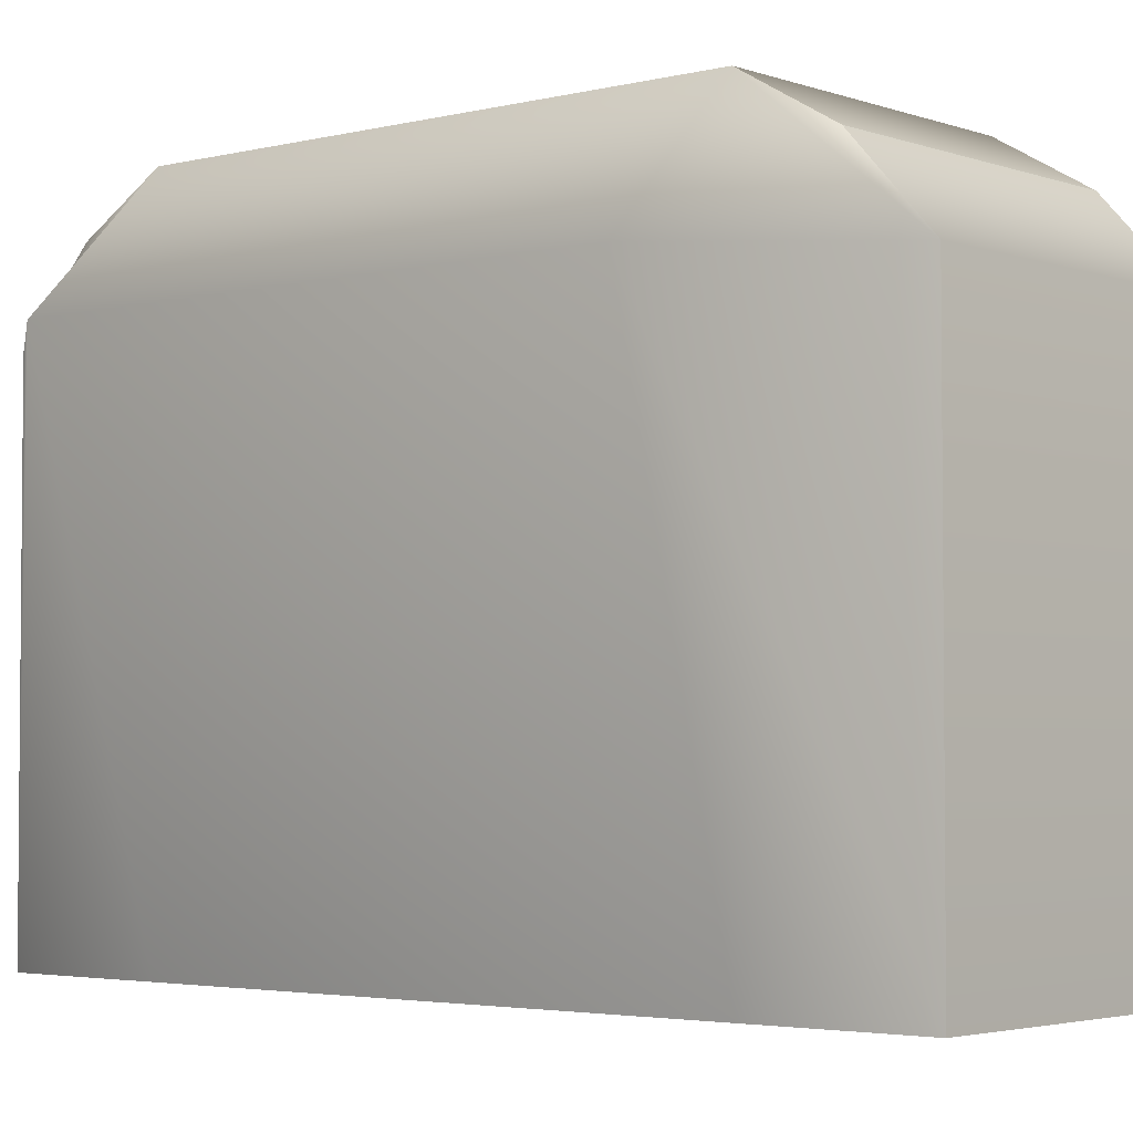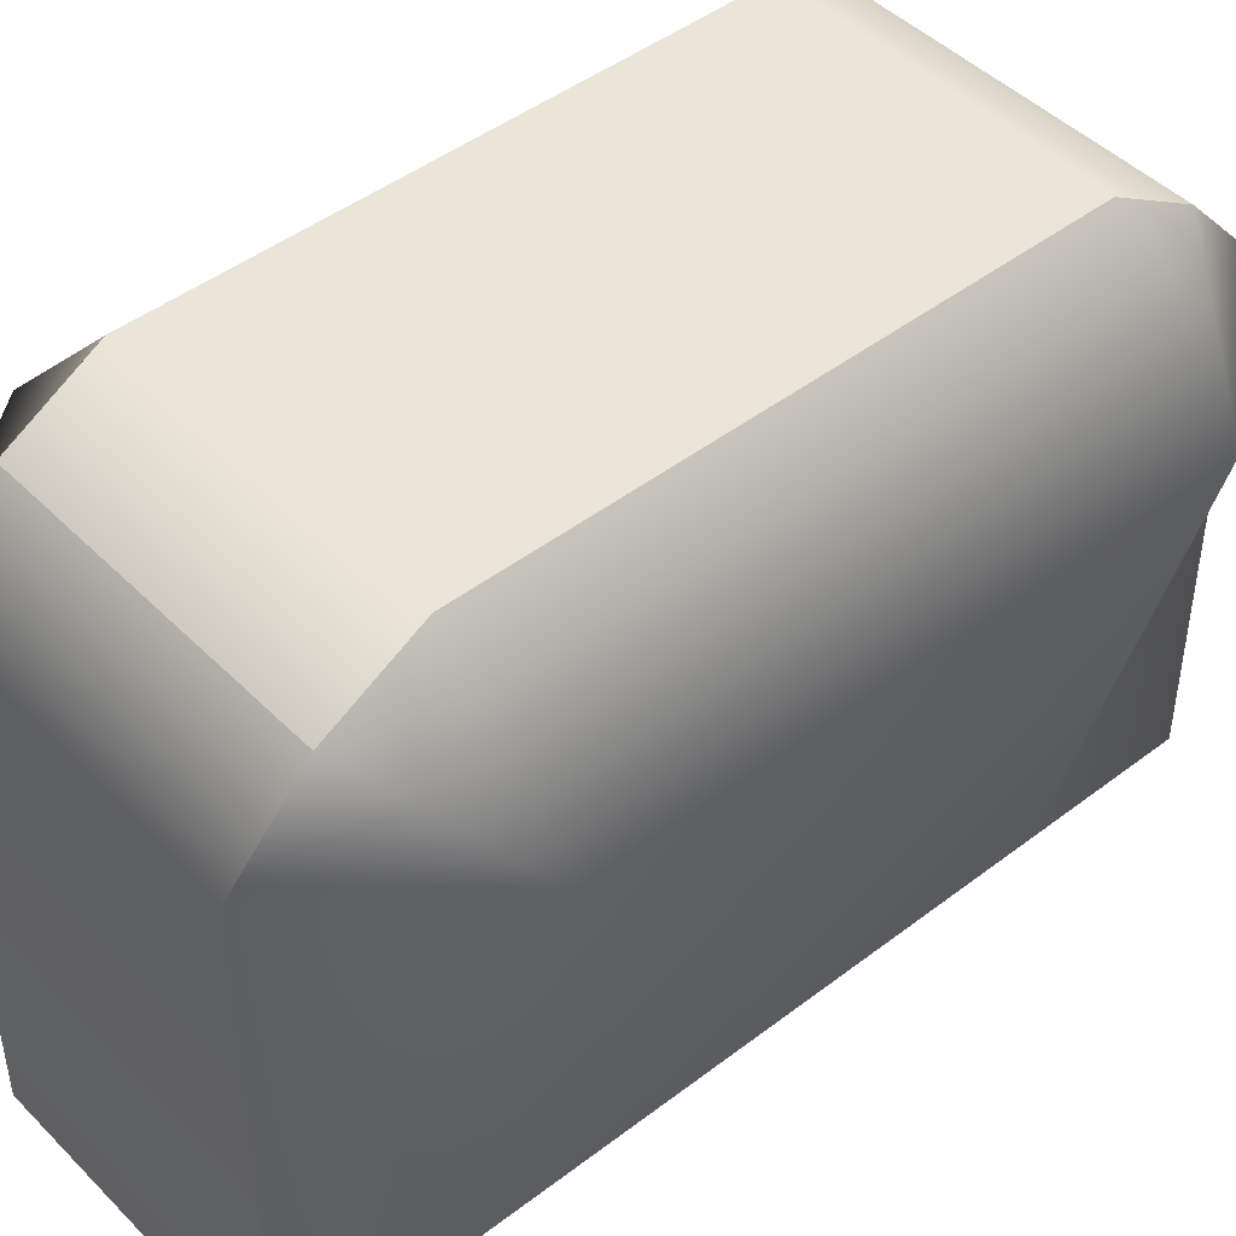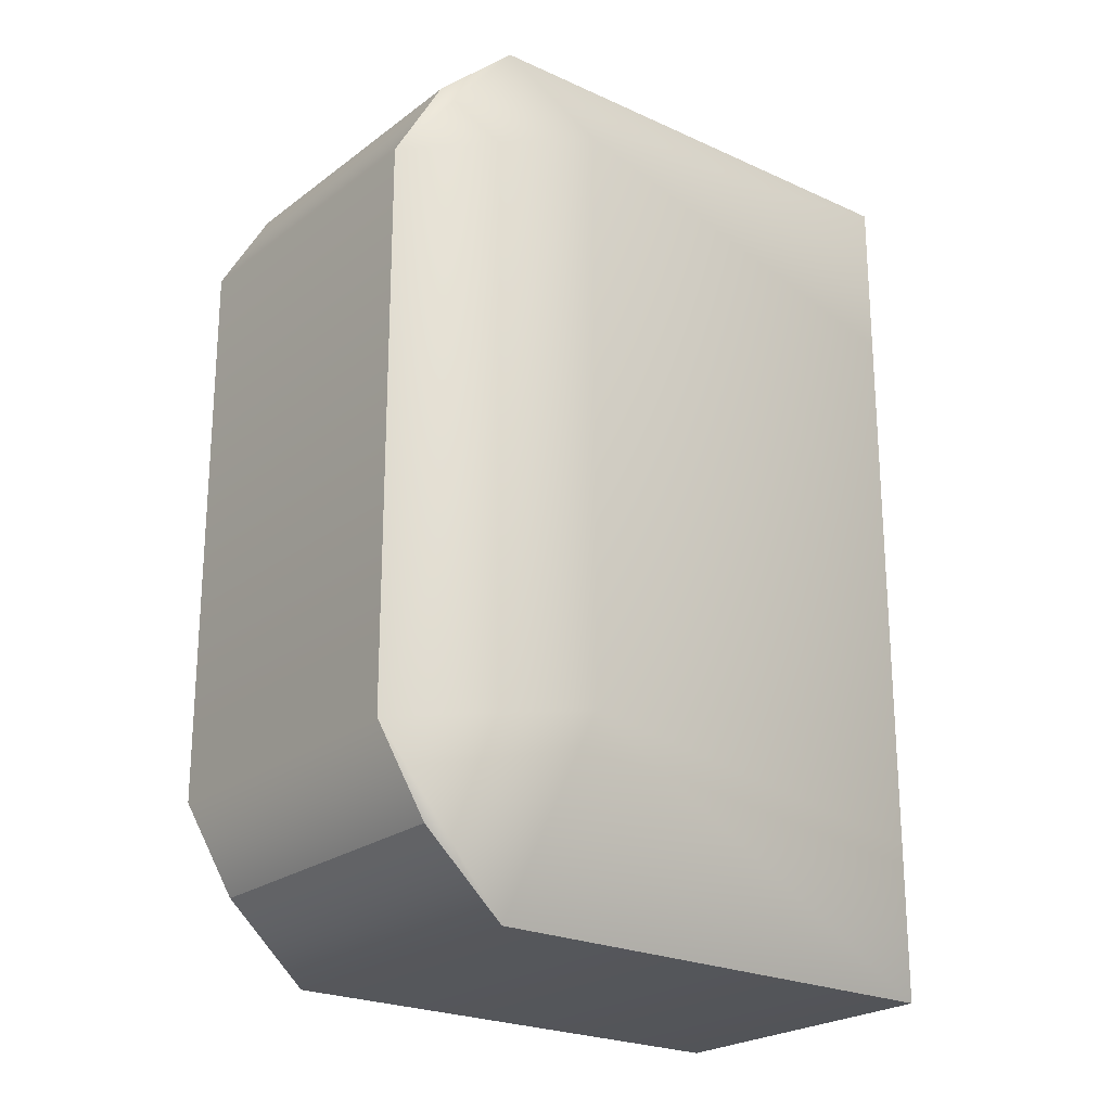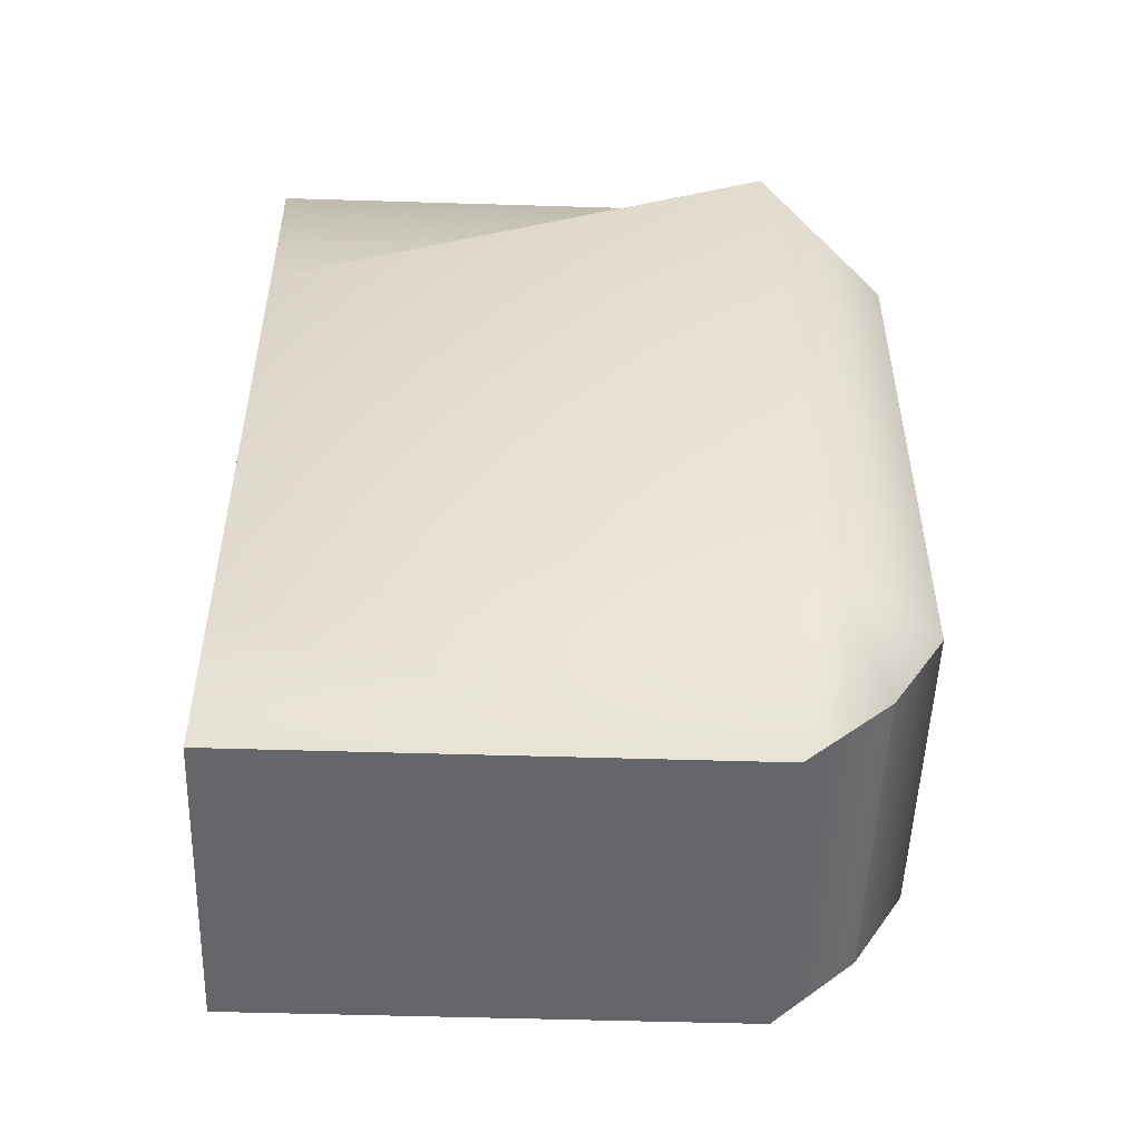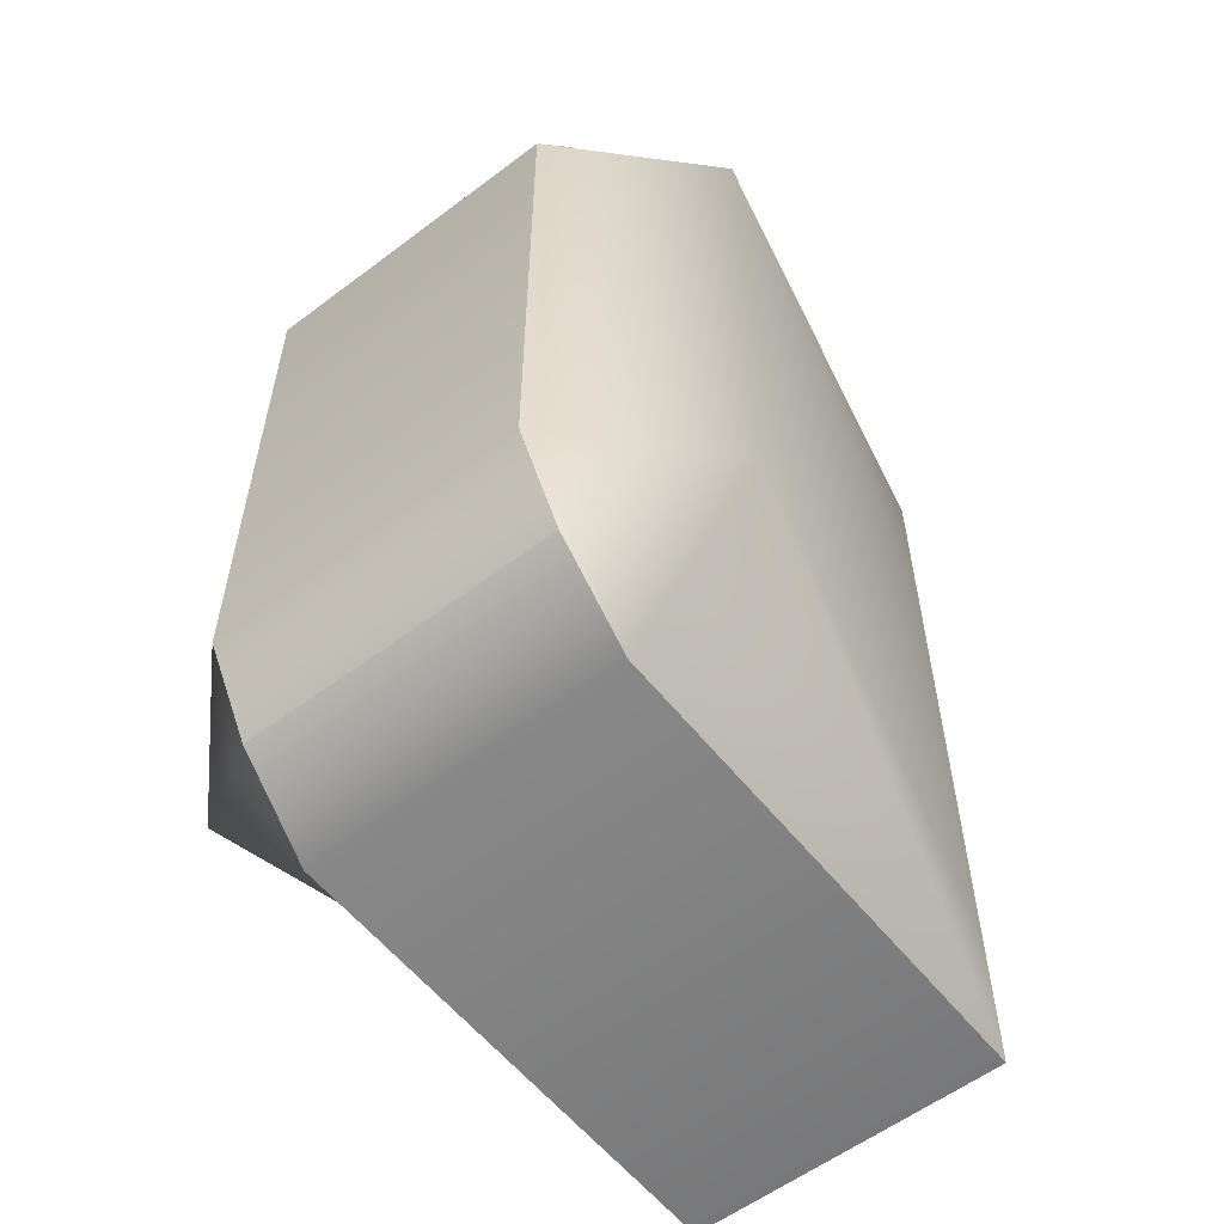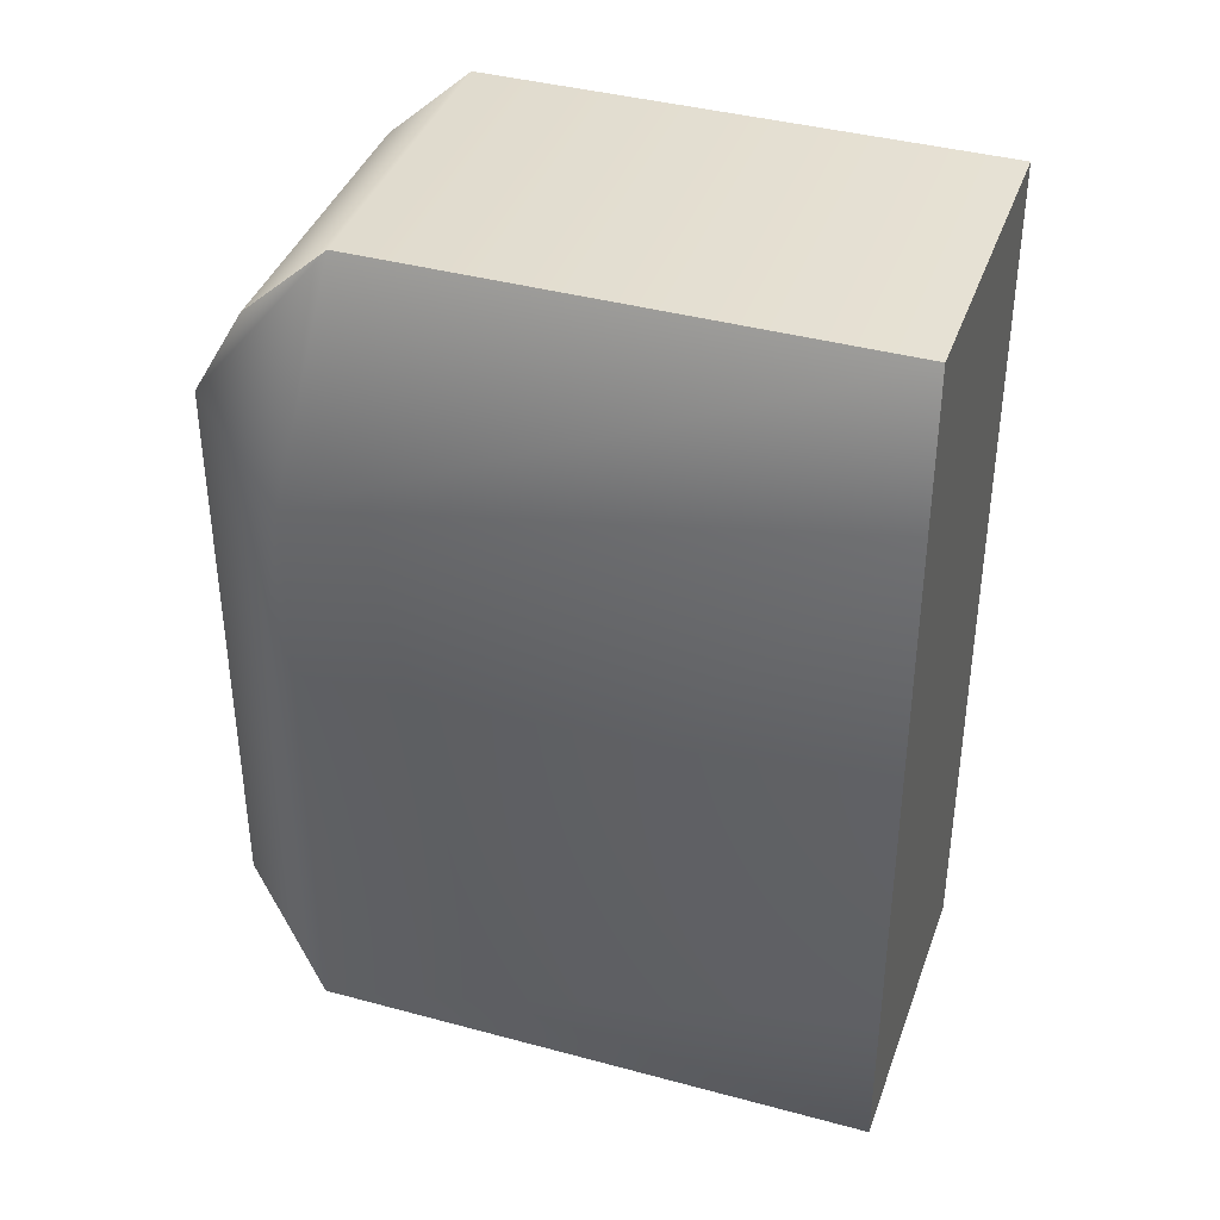
<metadata>
{"format":"obj","ext":"obj","renderer":"f3d","projection":"perspective","resolution":1024,"background":"white","views":[{"elev":-3.3,"azim":130.3,"up":"+Z"},{"elev":45.9,"azim":-131.3,"up":"+Z"},{"elev":-23.0,"azim":51.8,"up":"+Y"},{"elev":-51.7,"azim":-91.9,"up":"+Y"},{"elev":-57.5,"azim":38.1,"up":"+Y"},{"elev":39.3,"azim":108.7,"up":"+Y"}]}
</metadata>
<code>
g default
v 10.02 1.179 6.575
v 10.02 1.76 6.575
v 9.768 1.179 6.575
v 9.768 1.76 6.575
v 9.768 1.12 6.115
v 9.768 1.82 6.115
v 10.02 1.12 6.115
v 10.02 1.82 6.115
v 9.768 1.12 6.509
v 9.768 1.82 6.509
v 10.02 1.82 6.509
v 10.02 1.12 6.509
v 10.02 1.246 6.615
v 10.12 1.246 6.509
v 10.02 1.246 6.115
v 9.768 1.246 6.115
v 9.666 1.246 6.509
v 9.768 1.246 6.615
v 10.12 1.69 6.509
v 10.02 1.69 6.615
v 9.768 1.69 6.615
v 9.666 1.69 6.509
v 9.768 1.69 6.115
v 10.02 1.69 6.115
g polySurface279 pCube41
f 18 13 20 21
f 16 17 22 23
f 15 16 23 24
f 14 15 24 19
f 10 11 8 6
f 7 12 9 5
f 17 18 21 22
f 2 11 10 4
f 13 14 19 20
f 9 12 1 3
f 12 14 13 1
f 7 15 14 12
f 5 16 15 7
f 9 17 16 5
f 3 18 17 9
f 1 13 18 3
f 20 19 11 2
f 21 20 2 4
f 22 21 4 10
f 23 22 10 6
f 24 23 6 8
f 19 24 8 11

</code>
